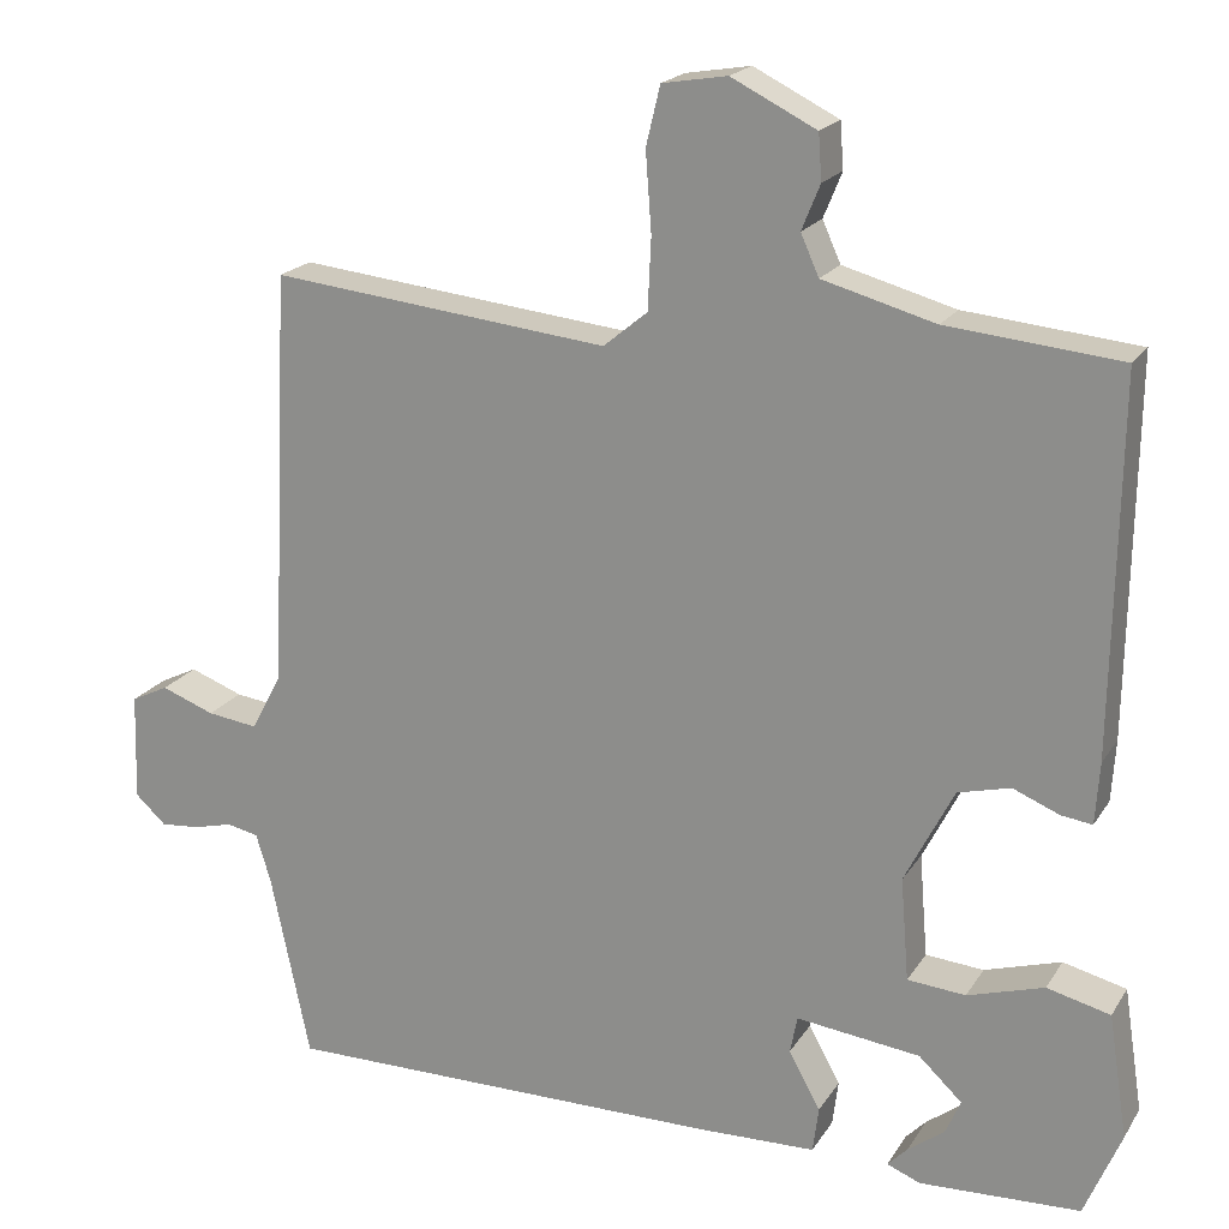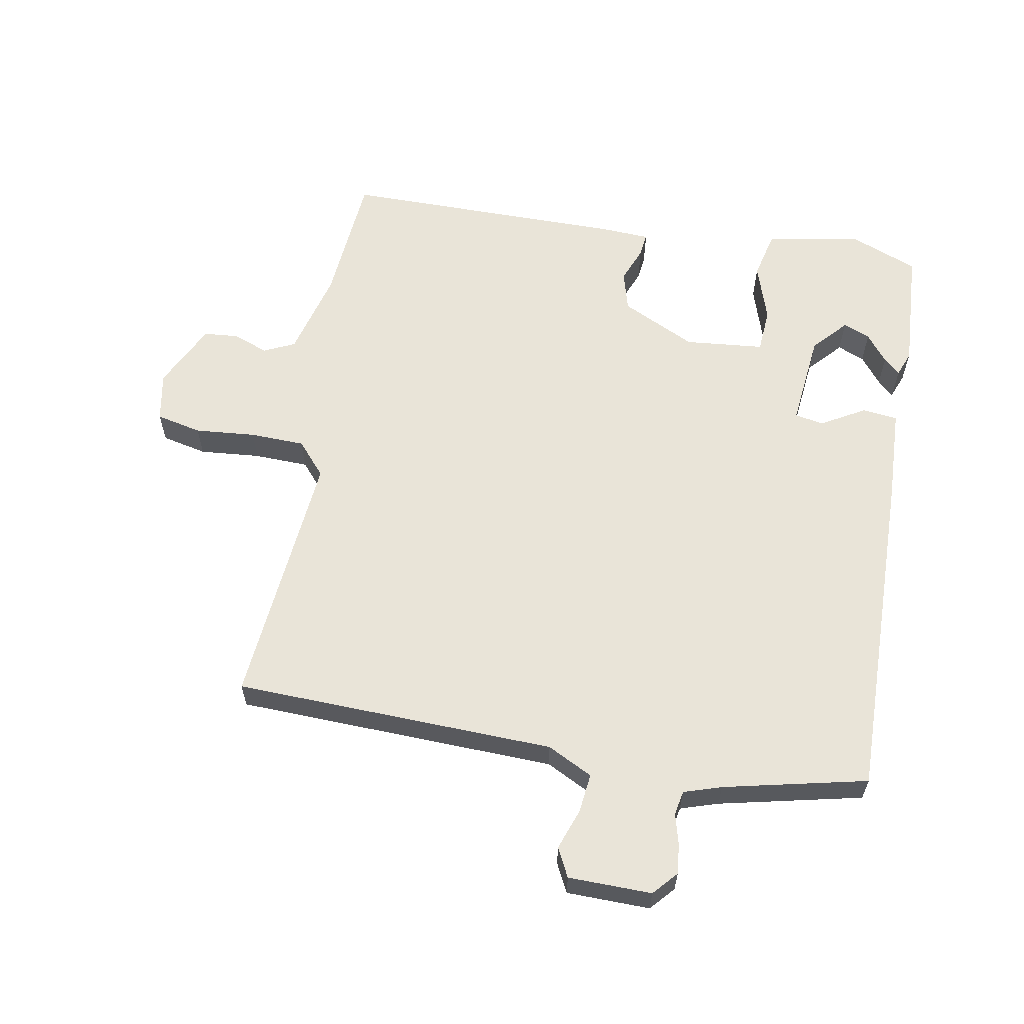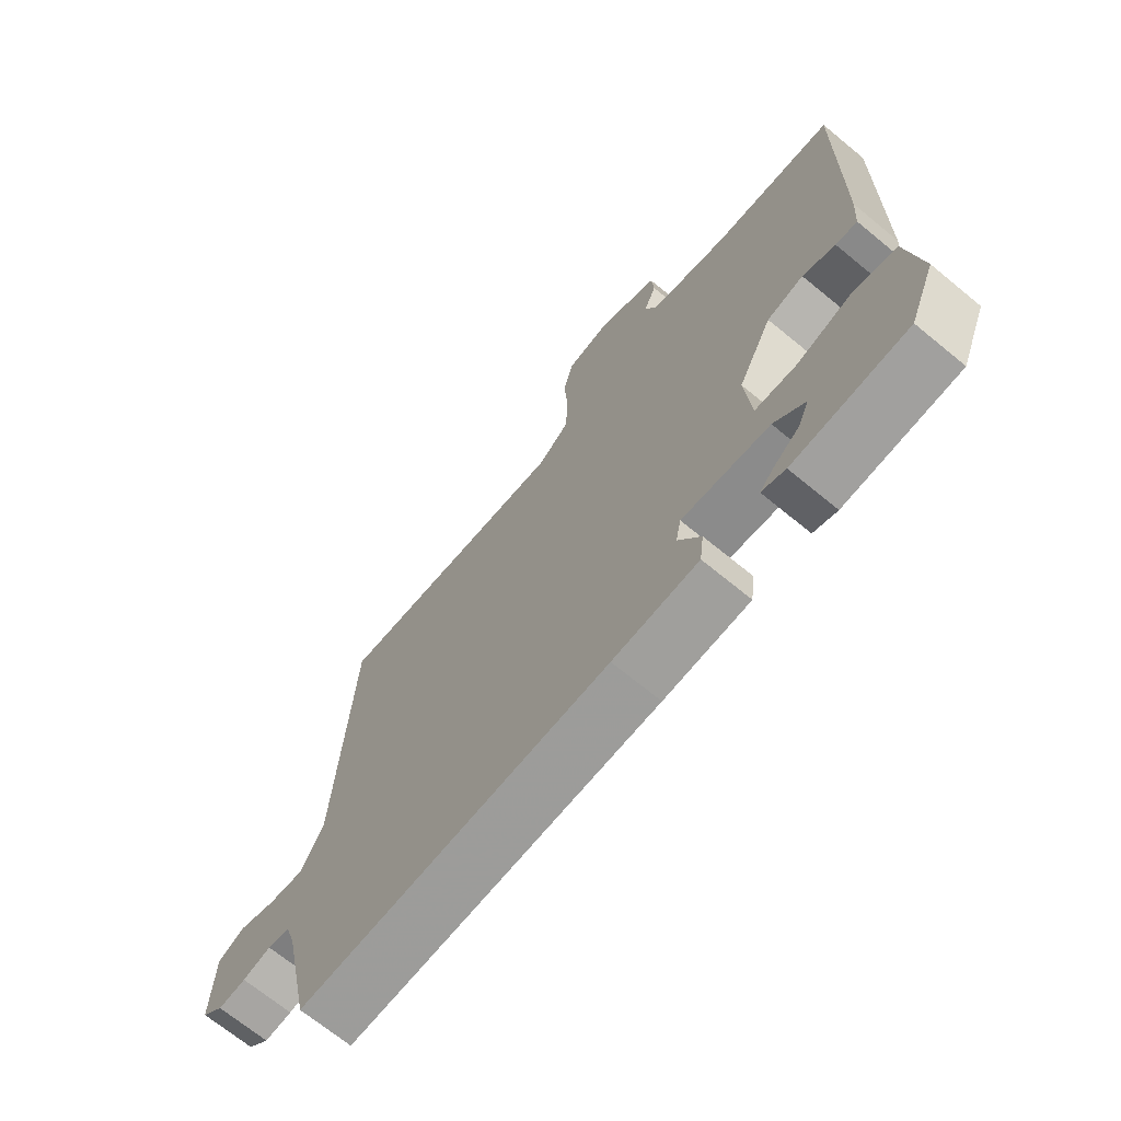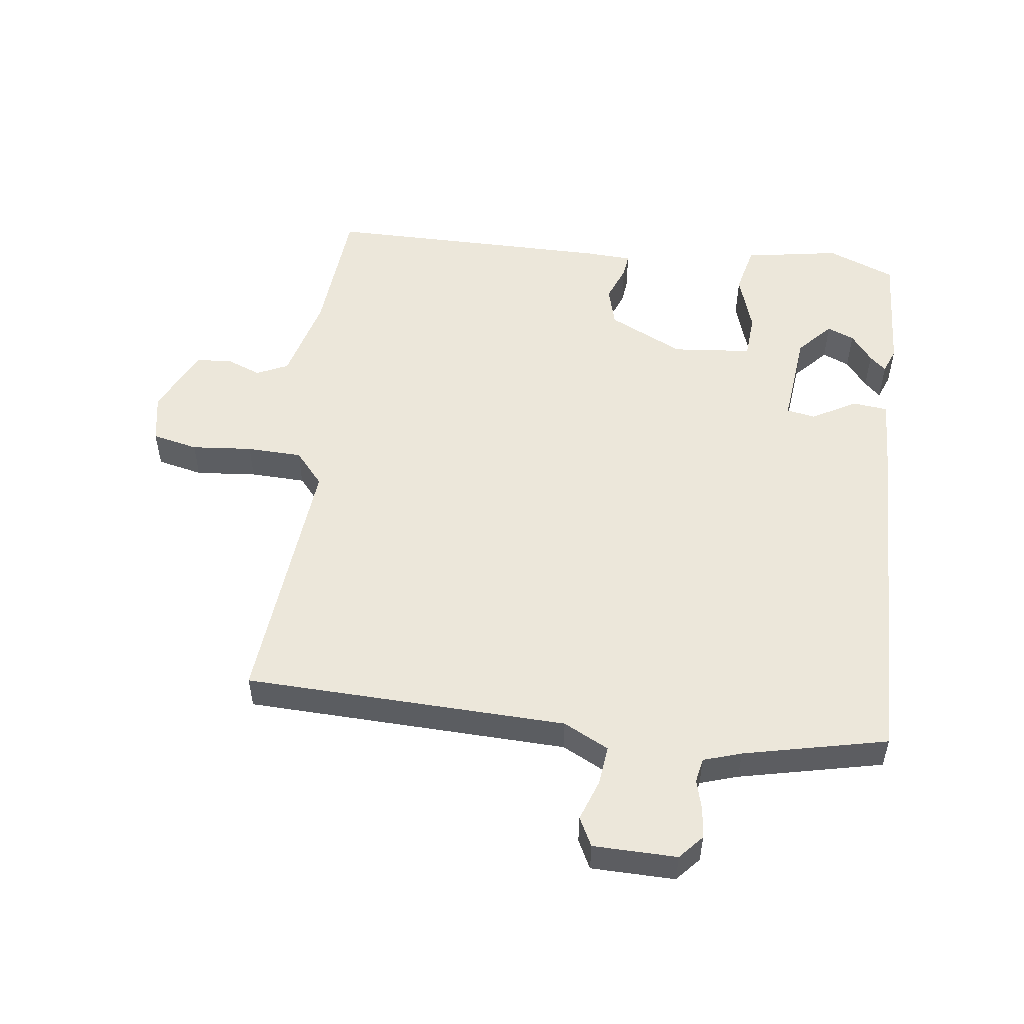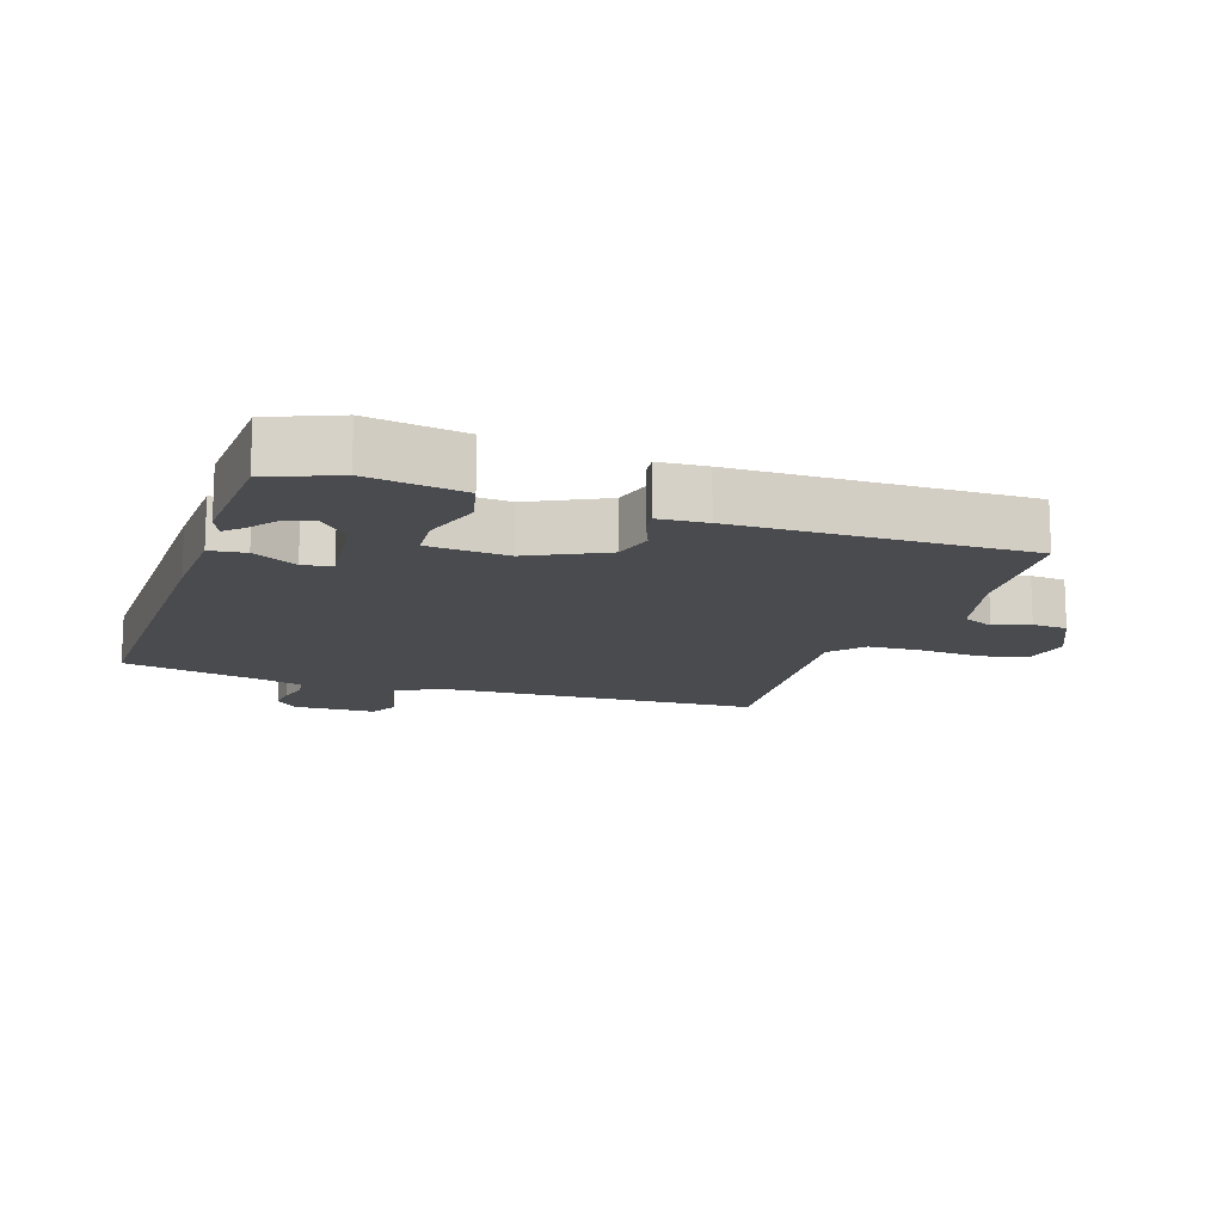
<metadata>
{"format":"obj","ext":"obj","renderer":"f3d","projection":"perspective","resolution":1024,"background":"white","views":[{"elev":19.7,"azim":-156.8,"up":"+Z"},{"elev":60.5,"azim":99.3,"up":"+Y"},{"elev":-69.8,"azim":-129.4,"up":"+Z"},{"elev":52.4,"azim":96.4,"up":"+Y"},{"elev":-13.8,"azim":-109.0,"up":"+Y"}]}
</metadata>
<code>
v -0.5 0.07 0.5
v -0.292 0.07 0.52
v -0.157 0.07 0.557
v -0.135 0.07 0.606
v -0.157 0.07 0.66
v -0.153 0.07 0.715
v -0.051 0.07 0.766
v 0.027 0.07 0.753
v 0.044 0.07 0.682
v 0.037 0.07 0.587
v 0.041 0.07 0.501
v 0.094 0.07 0.457
v 0.5 0.07 0.5
v 0.524 0.07 -0.001
v 0.561 0.07 -0.071
v 0.622 0.07 -0.063
v 0.686 0.07 -0.039
v 0.731 0.07 -0.061
v 0.735 0.07 -0.191
v 0.698 0.07 -0.225
v 0.651 0.07 -0.221
v 0.603 0.07 -0.209
v 0.565 0.07 -0.217
v 0.547 0.07 -0.276
v 0.5 0.07 -0.5
v -0.029 0.07 -0.498
v -0.174 0.07 -0.494
v -0.181 0.07 -0.439
v -0.143 0.07 -0.37
v -0.152 0.07 -0.325
v -0.301 0.07 -0.343
v -0.353 0.07 -0.392
v -0.335 0.07 -0.434
v -0.291 0.07 -0.467
v -0.267 0.07 -0.492
v -0.307 0.07 -0.508
v -0.5 0.07 -0.5
v -0.544 0.07 -0.395
v -0.521 0.07 -0.246
v -0.445 0.07 -0.227
v -0.353 0.07 -0.255
v -0.283 0.07 -0.249
v -0.273 0.07 -0.125
v -0.332 0.07 -0.009
v -0.395 0.07 0.007
v -0.451 0.07 -0.016
v -0.488 0.07 -0.021
v -0.493 0.07 0.053
v -0.5 0 0.5
v -0.292 0 0.52
v -0.157 0 0.557
v -0.135 0 0.606
v -0.157 0 0.66
v -0.153 0 0.715
v -0.051 0 0.766
v 0.027 0 0.753
v 0.044 0 0.682
v 0.037 0 0.587
v 0.041 0 0.501
v 0.094 0 0.457
v 0.5 0 0.5
v 0.524 0 -0.001
v 0.561 0 -0.071
v 0.622 0 -0.063
v 0.686 0 -0.039
v 0.731 0 -0.061
v 0.735 0 -0.191
v 0.698 0 -0.225
v 0.651 0 -0.221
v 0.603 0 -0.209
v 0.565 0 -0.217
v 0.547 0 -0.276
v 0.5 0 -0.5
v -0.029 0 -0.498
v -0.174 0 -0.494
v -0.181 0 -0.439
v -0.143 0 -0.37
v -0.152 0 -0.325
v -0.301 0 -0.343
v -0.353 0 -0.392
v -0.335 0 -0.434
v -0.291 0 -0.467
v -0.267 0 -0.492
v -0.307 0 -0.508
v -0.5 0 -0.5
v -0.544 0 -0.395
v -0.521 0 -0.246
v -0.445 0 -0.227
v -0.353 0 -0.255
v -0.283 0 -0.249
v -0.273 0 -0.125
v -0.332 0 -0.009
v -0.395 0 0.007
v -0.451 0 -0.016
v -0.488 0 -0.021
v -0.493 0 0.053
f 48 1 2
f 47 48 2
f 46 47 2
f 45 46 2
f 44 45 2 3
f 43 44 3 4
f 42 43 4
f 39 40 41
f 38 39 41
f 37 38 41
f 37 41 42
f 35 36 37
f 34 35 37
f 33 34 37
f 32 33 37
f 31 32 37 42
f 30 31 42
f 27 28 29
f 26 27 29
f 25 26 29
f 24 25 29
f 23 24 29 30
f 30 42 4
f 23 30 4
f 22 23 4
f 20 21 22
f 19 20 22
f 18 19 22
f 17 18 22
f 16 17 22
f 12 13 14
f 11 12 14 15
f 8 9 10
f 7 8 10
f 6 7 10
f 5 6 10
f 4 5 10
f 4 10 11
f 22 4 11 15
f 15 16 22
f 50 49 96
f 50 96 95
f 50 95 94
f 50 94 93
f 51 50 93 92
f 52 51 92 91
f 52 91 90
f 89 88 87
f 89 87 86
f 89 86 85
f 90 89 85
f 85 84 83
f 85 83 82
f 85 82 81
f 85 81 80
f 90 85 80 79
f 90 79 78
f 77 76 75
f 77 75 74
f 77 74 73
f 77 73 72
f 78 77 72 71
f 52 90 78
f 52 78 71
f 52 71 70
f 70 69 68
f 70 68 67
f 70 67 66
f 70 66 65
f 70 65 64
f 62 61 60
f 63 62 60 59
f 58 57 56
f 58 56 55
f 58 55 54
f 58 54 53
f 58 53 52
f 59 58 52
f 63 59 52 70
f 70 64 63
f 1 49 50 2
f 2 50 51 3
f 3 51 52 4
f 4 52 53 5
f 5 53 54 6
f 6 54 55 7
f 7 55 56 8
f 8 56 57 9
f 9 57 58 10
f 10 58 59 11
f 11 59 60 12
f 12 60 61 13
f 13 61 62 14
f 14 62 63 15
f 15 63 64 16
f 16 64 65 17
f 17 65 66 18
f 18 66 67 19
f 19 67 68 20
f 20 68 69 21
f 21 69 70 22
f 22 70 71 23
f 23 71 72 24
f 24 72 73 25
f 25 73 74 26
f 26 74 75 27
f 27 75 76 28
f 28 76 77 29
f 29 77 78 30
f 30 78 79 31
f 31 79 80 32
f 32 80 81 33
f 33 81 82 34
f 34 82 83 35
f 35 83 84 36
f 36 84 85 37
f 37 85 86 38
f 38 86 87 39
f 39 87 88 40
f 40 88 89 41
f 41 89 90 42
f 42 90 91 43
f 43 91 92 44
f 44 92 93 45
f 45 93 94 46
f 46 94 95 47
f 47 95 96 48
f 48 96 49 1

</code>
